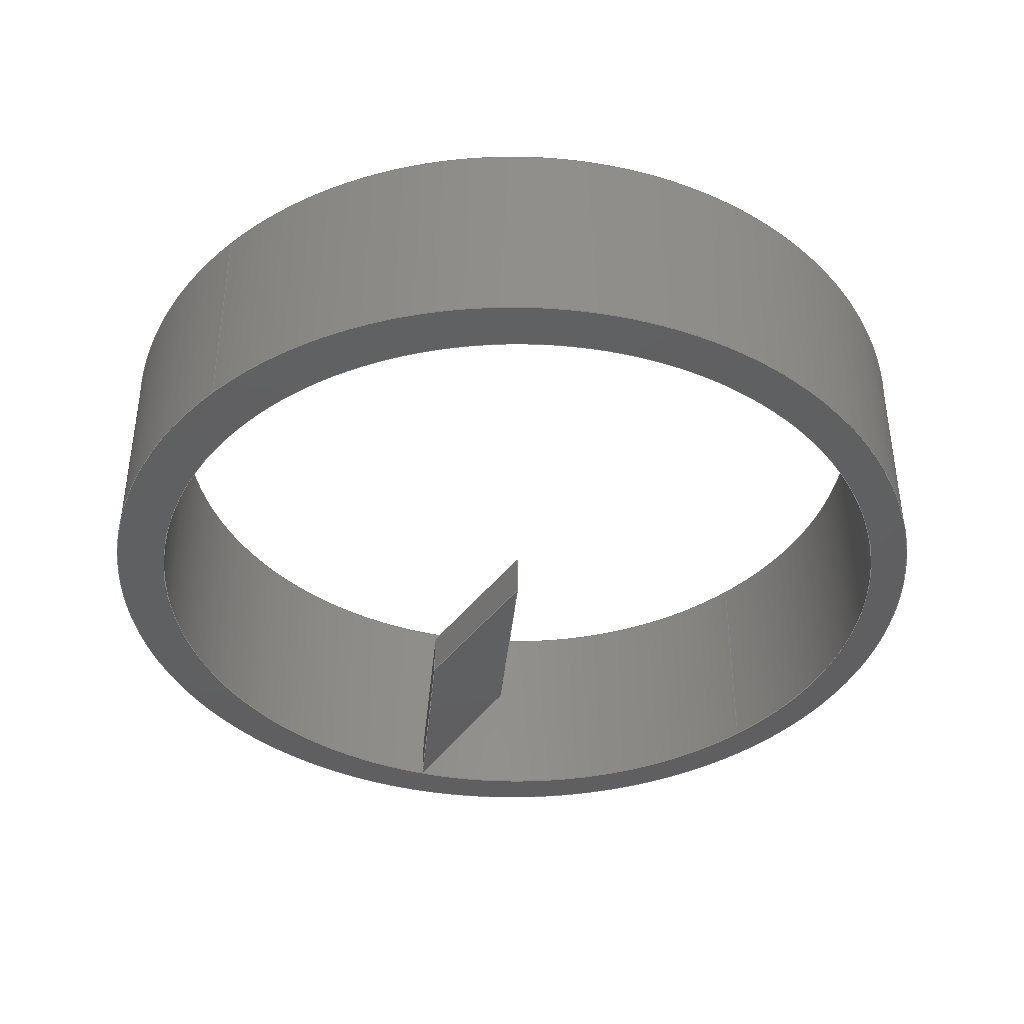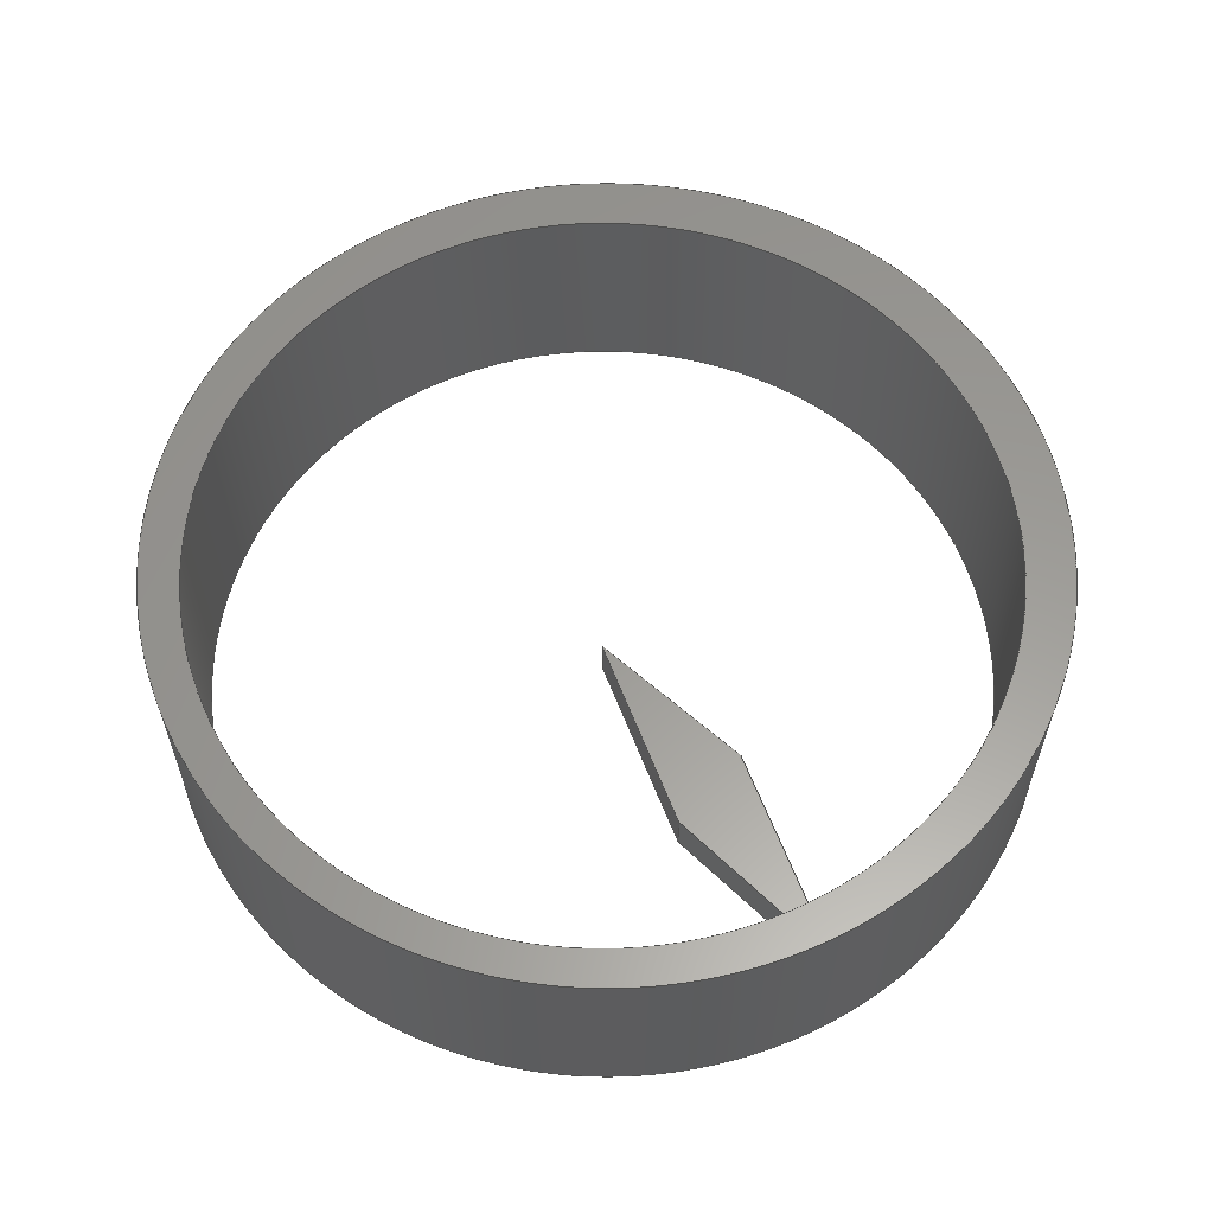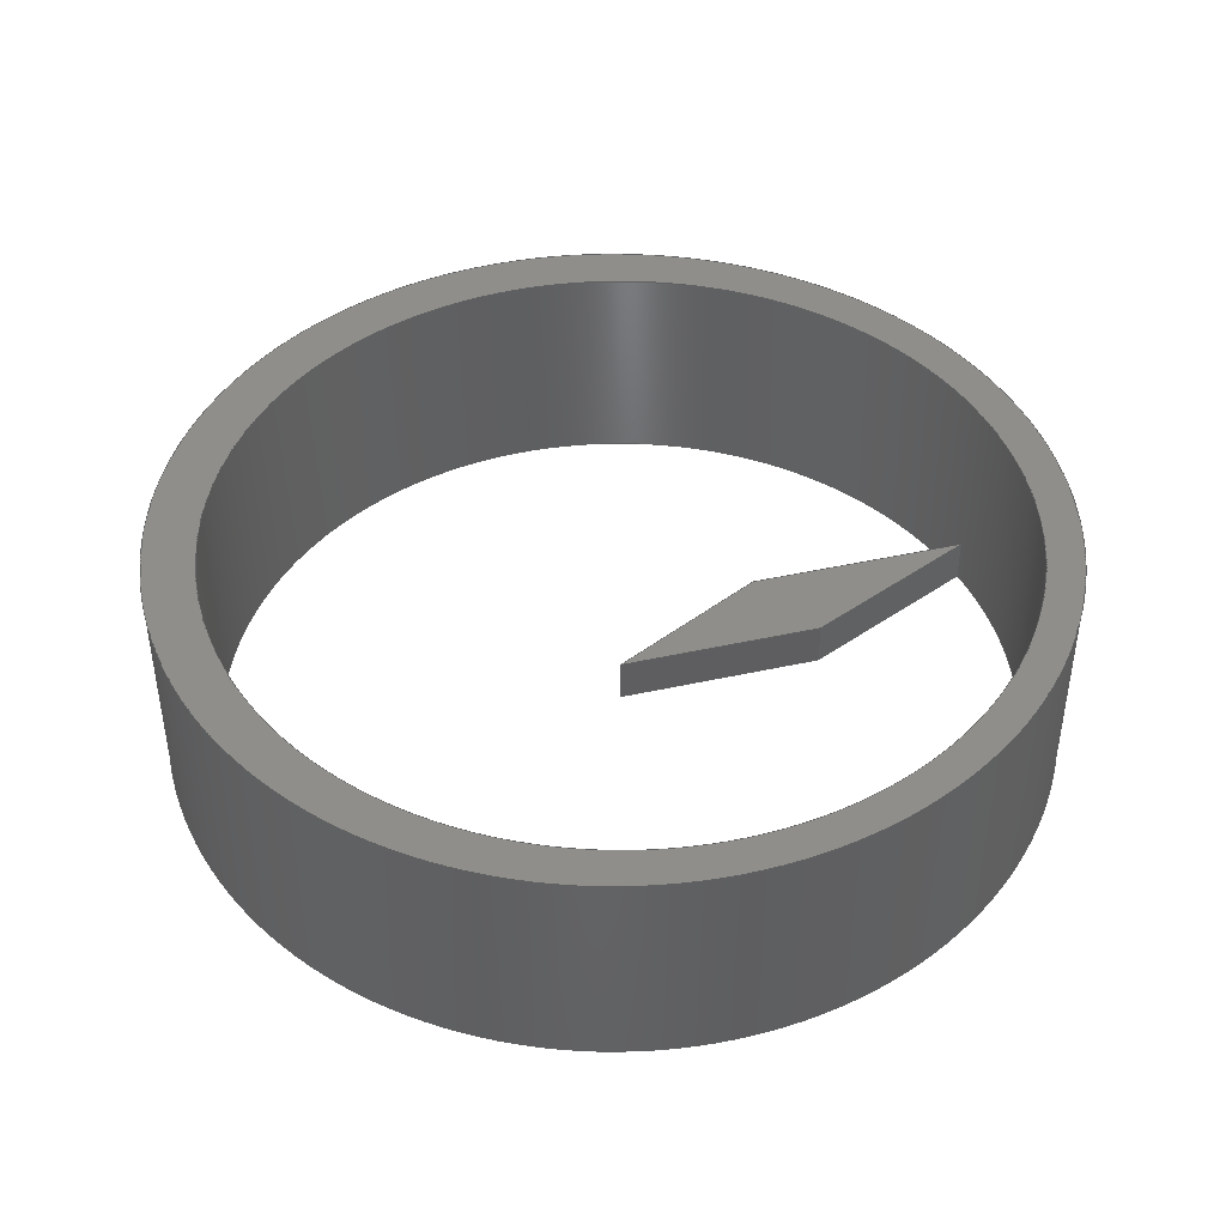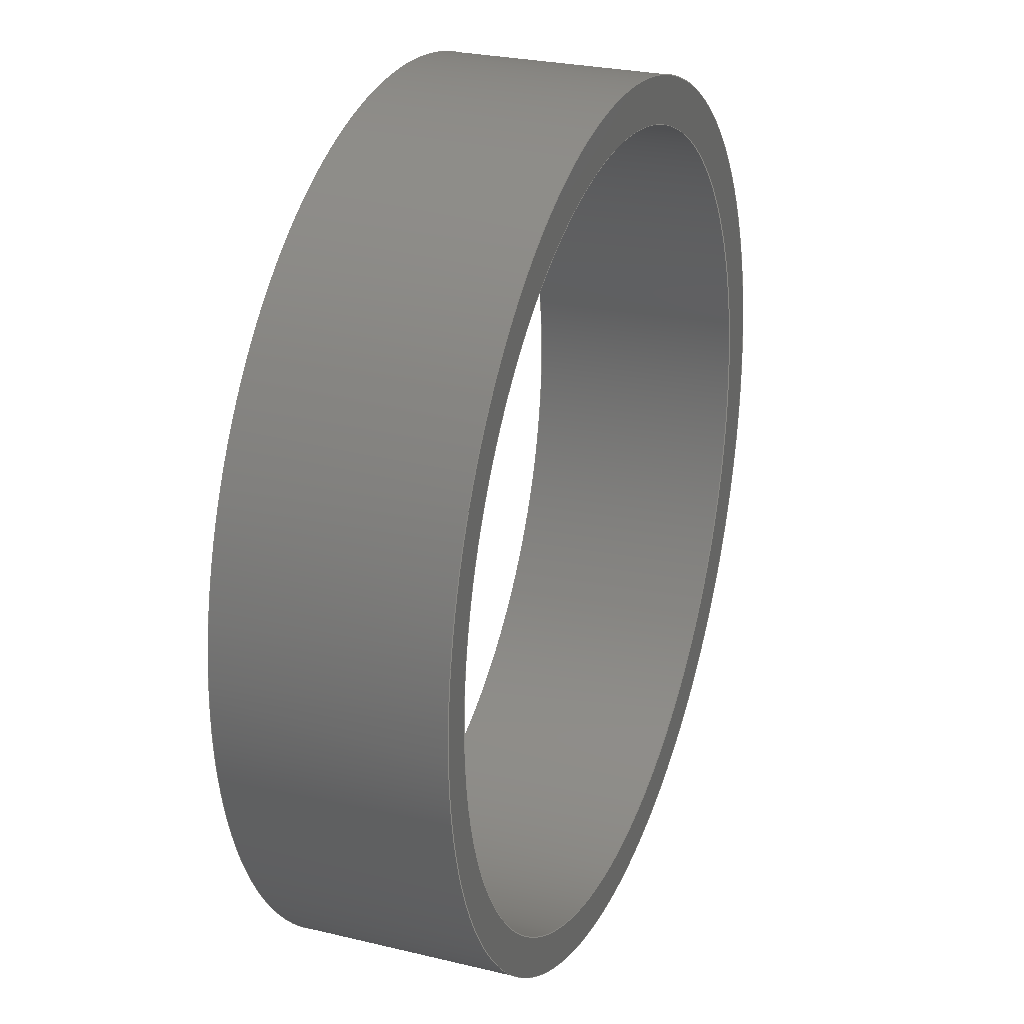
<metadata>
{"format":"step","ext":"step","renderer":"f3d","projection":"perspective","resolution":1024,"background":"white","views":[{"elev":-39.9,"azim":-46.6,"up":"+Y"},{"elev":59.8,"azim":118.0,"up":"+Y"},{"elev":43.4,"azim":34.2,"up":"+Y"},{"elev":26.6,"azim":110.7,"up":"+Z"}]}
</metadata>
<code>
ISO-10303-21;
DATA;
#1=MECHANICAL_DESIGN_GEOMETRIC_PRESENTATION_REPRESENTATION('',(#4,#5),
#267);
#2=SHAPE_REPRESENTATION_RELATIONSHIP('SRR','None',#274,#3);
#3=ADVANCED_BREP_SHAPE_REPRESENTATION('',(#6,#7),#266);
#4=STYLED_ITEM('',(#284),#6);
#5=STYLED_ITEM('',(#283),#7);
#6=MANIFOLD_SOLID_BREP('Body1',#150);
#7=MANIFOLD_SOLID_BREP('Body2',#151);
#8=FACE_BOUND('',#31,.T.);
#9=FACE_BOUND('',#33,.T.);
#10=PLANE('',#171);
#11=PLANE('',#172);
#12=PLANE('',#173);
#13=PLANE('',#174);
#14=PLANE('',#175);
#15=PLANE('',#176);
#16=PLANE('',#177);
#17=PLANE('',#178);
#18=FACE_OUTER_BOUND('',#28,.T.);
#19=FACE_OUTER_BOUND('',#29,.T.);
#20=FACE_OUTER_BOUND('',#30,.T.);
#21=FACE_OUTER_BOUND('',#32,.T.);
#22=FACE_OUTER_BOUND('',#34,.T.);
#23=FACE_OUTER_BOUND('',#35,.T.);
#24=FACE_OUTER_BOUND('',#36,.T.);
#25=FACE_OUTER_BOUND('',#37,.T.);
#26=FACE_OUTER_BOUND('',#38,.T.);
#27=FACE_OUTER_BOUND('',#39,.T.);
#28=EDGE_LOOP('',(#102,#103,#104,#105));
#29=EDGE_LOOP('',(#106,#107,#108,#109));
#30=EDGE_LOOP('',(#110));
#31=EDGE_LOOP('',(#111));
#32=EDGE_LOOP('',(#112));
#33=EDGE_LOOP('',(#113));
#34=EDGE_LOOP('',(#114,#115,#116,#117));
#35=EDGE_LOOP('',(#118,#119,#120,#121));
#36=EDGE_LOOP('',(#122,#123,#124,#125));
#37=EDGE_LOOP('',(#126,#127,#128,#129));
#38=EDGE_LOOP('',(#130,#131,#132,#133));
#39=EDGE_LOOP('',(#134,#135,#136,#137));
#40=LINE('',#228,#54);
#41=LINE('',#234,#55);
#42=LINE('',#241,#56);
#43=LINE('',#243,#57);
#44=LINE('',#245,#58);
#45=LINE('',#246,#59);
#46=LINE('',#249,#60);
#47=LINE('',#251,#61);
#48=LINE('',#252,#62);
#49=LINE('',#255,#63);
#50=LINE('',#257,#64);
#51=LINE('',#258,#65);
#52=LINE('',#260,#66);
#53=LINE('',#261,#67);
#54=VECTOR('',#185,22.86);
#55=VECTOR('',#192,25.4);
#56=VECTOR('',#201,1);
#57=VECTOR('',#202,1);
#58=VECTOR('',#203,1);
#59=VECTOR('',#204,1);
#60=VECTOR('',#207,1);
#61=VECTOR('',#208,1);
#62=VECTOR('',#209,1);
#63=VECTOR('',#212,1);
#64=VECTOR('',#213,1);
#65=VECTOR('',#214,1);
#66=VECTOR('',#217,1);
#67=VECTOR('',#218,1);
#68=CIRCLE('',#166,22.86);
#69=CIRCLE('',#167,22.86);
#70=CIRCLE('',#169,25.4);
#71=CIRCLE('',#170,25.4);
#72=VERTEX_POINT('',#225);
#73=VERTEX_POINT('',#227);
#74=VERTEX_POINT('',#231);
#75=VERTEX_POINT('',#233);
#76=VERTEX_POINT('',#239);
#77=VERTEX_POINT('',#240);
#78=VERTEX_POINT('',#242);
#79=VERTEX_POINT('',#244);
#80=VERTEX_POINT('',#248);
#81=VERTEX_POINT('',#250);
#82=VERTEX_POINT('',#254);
#83=VERTEX_POINT('',#256);
#84=EDGE_CURVE('',#72,#72,#68,.T.);
#85=EDGE_CURVE('',#72,#73,#40,.T.);
#86=EDGE_CURVE('',#73,#73,#69,.T.);
#87=EDGE_CURVE('',#74,#74,#70,.T.);
#88=EDGE_CURVE('',#74,#75,#41,.T.);
#89=EDGE_CURVE('',#75,#75,#71,.T.);
#90=EDGE_CURVE('',#76,#77,#42,.T.);
#91=EDGE_CURVE('',#77,#78,#43,.T.);
#92=EDGE_CURVE('',#79,#78,#44,.T.);
#93=EDGE_CURVE('',#76,#79,#45,.T.);
#94=EDGE_CURVE('',#80,#76,#46,.T.);
#95=EDGE_CURVE('',#81,#79,#47,.T.);
#96=EDGE_CURVE('',#80,#81,#48,.T.);
#97=EDGE_CURVE('',#82,#80,#49,.T.);
#98=EDGE_CURVE('',#83,#81,#50,.T.);
#99=EDGE_CURVE('',#82,#83,#51,.T.);
#100=EDGE_CURVE('',#77,#82,#52,.T.);
#101=EDGE_CURVE('',#78,#83,#53,.T.);
#102=ORIENTED_EDGE('',*,*,#84,.F.);
#103=ORIENTED_EDGE('',*,*,#85,.T.);
#104=ORIENTED_EDGE('',*,*,#86,.F.);
#105=ORIENTED_EDGE('',*,*,#85,.F.);
#106=ORIENTED_EDGE('',*,*,#87,.F.);
#107=ORIENTED_EDGE('',*,*,#88,.T.);
#108=ORIENTED_EDGE('',*,*,#89,.T.);
#109=ORIENTED_EDGE('',*,*,#88,.F.);
#110=ORIENTED_EDGE('',*,*,#87,.T.);
#111=ORIENTED_EDGE('',*,*,#84,.T.);
#112=ORIENTED_EDGE('',*,*,#89,.F.);
#113=ORIENTED_EDGE('',*,*,#86,.T.);
#114=ORIENTED_EDGE('',*,*,#90,.T.);
#115=ORIENTED_EDGE('',*,*,#91,.T.);
#116=ORIENTED_EDGE('',*,*,#92,.F.);
#117=ORIENTED_EDGE('',*,*,#93,.F.);
#118=ORIENTED_EDGE('',*,*,#94,.T.);
#119=ORIENTED_EDGE('',*,*,#93,.T.);
#120=ORIENTED_EDGE('',*,*,#95,.F.);
#121=ORIENTED_EDGE('',*,*,#96,.F.);
#122=ORIENTED_EDGE('',*,*,#97,.T.);
#123=ORIENTED_EDGE('',*,*,#96,.T.);
#124=ORIENTED_EDGE('',*,*,#98,.F.);
#125=ORIENTED_EDGE('',*,*,#99,.F.);
#126=ORIENTED_EDGE('',*,*,#100,.T.);
#127=ORIENTED_EDGE('',*,*,#99,.T.);
#128=ORIENTED_EDGE('',*,*,#101,.F.);
#129=ORIENTED_EDGE('',*,*,#91,.F.);
#130=ORIENTED_EDGE('',*,*,#101,.T.);
#131=ORIENTED_EDGE('',*,*,#98,.T.);
#132=ORIENTED_EDGE('',*,*,#95,.T.);
#133=ORIENTED_EDGE('',*,*,#92,.T.);
#134=ORIENTED_EDGE('',*,*,#100,.F.);
#135=ORIENTED_EDGE('',*,*,#90,.F.);
#136=ORIENTED_EDGE('',*,*,#94,.F.);
#137=ORIENTED_EDGE('',*,*,#97,.F.);
#138=CYLINDRICAL_SURFACE('',#165,22.86);
#139=CYLINDRICAL_SURFACE('',#168,25.4);
#140=ADVANCED_FACE('',(#18),#138,.F.);
#141=ADVANCED_FACE('',(#19),#139,.T.);
#142=ADVANCED_FACE('',(#20,#8),#10,.T.);
#143=ADVANCED_FACE('',(#21,#9),#11,.F.);
#144=ADVANCED_FACE('',(#22),#12,.T.);
#145=ADVANCED_FACE('',(#23),#13,.T.);
#146=ADVANCED_FACE('',(#24),#14,.T.);
#147=ADVANCED_FACE('',(#25),#15,.T.);
#148=ADVANCED_FACE('',(#26),#16,.T.);
#149=ADVANCED_FACE('',(#27),#17,.F.);
#150=CLOSED_SHELL('',(#140,#141,#142,#143));
#151=CLOSED_SHELL('',(#144,#145,#146,#147,#148,#149));
#152=DERIVED_UNIT_ELEMENT(#154,1);
#153=DERIVED_UNIT_ELEMENT(#269,3);
#154=(
MASS_UNIT()
NAMED_UNIT(*)
SI_UNIT(.KILO.,.GRAM.)
);
#155=DERIVED_UNIT((#152,#153));
#156=MEASURE_REPRESENTATION_ITEM('density measure',
POSITIVE_RATIO_MEASURE(7850),#155);
#157=PROPERTY_DEFINITION_REPRESENTATION(#162,#159);
#158=PROPERTY_DEFINITION_REPRESENTATION(#163,#160);
#159=REPRESENTATION('material name',(#161),#266);
#160=REPRESENTATION('density',(#156),#266);
#161=DESCRIPTIVE_REPRESENTATION_ITEM('Steel','Steel');
#162=PROPERTY_DEFINITION('material property','material name',#276);
#163=PROPERTY_DEFINITION('material property','density of part',#276);
#164=AXIS2_PLACEMENT_3D('placement',#223,#179,#180);
#165=AXIS2_PLACEMENT_3D('',#224,#181,#182);
#166=AXIS2_PLACEMENT_3D('',#226,#183,#184);
#167=AXIS2_PLACEMENT_3D('',#229,#186,#187);
#168=AXIS2_PLACEMENT_3D('',#230,#188,#189);
#169=AXIS2_PLACEMENT_3D('',#232,#190,#191);
#170=AXIS2_PLACEMENT_3D('',#235,#193,#194);
#171=AXIS2_PLACEMENT_3D('',#236,#195,#196);
#172=AXIS2_PLACEMENT_3D('',#237,#197,#198);
#173=AXIS2_PLACEMENT_3D('',#238,#199,#200);
#174=AXIS2_PLACEMENT_3D('',#247,#205,#206);
#175=AXIS2_PLACEMENT_3D('',#253,#210,#211);
#176=AXIS2_PLACEMENT_3D('',#259,#215,#216);
#177=AXIS2_PLACEMENT_3D('',#262,#219,#220);
#178=AXIS2_PLACEMENT_3D('',#263,#221,#222);
#179=DIRECTION('axis',(0,0,1));
#180=DIRECTION('refdir',(1,0,0));
#181=DIRECTION('center_axis',(0,-1,0));
#182=DIRECTION('ref_axis',(-1,0,0));
#183=DIRECTION('center_axis',(0,-1,0));
#184=DIRECTION('ref_axis',(-1,0,0));
#185=DIRECTION('',(0,-1,0));
#186=DIRECTION('center_axis',(0,1,0));
#187=DIRECTION('ref_axis',(-1,0,0));
#188=DIRECTION('center_axis',(0,1,0));
#189=DIRECTION('ref_axis',(1,0,0));
#190=DIRECTION('center_axis',(0,1,0));
#191=DIRECTION('ref_axis',(1,0,0));
#192=DIRECTION('',(0,-1,0));
#193=DIRECTION('center_axis',(0,1,0));
#194=DIRECTION('ref_axis',(1,0,0));
#195=DIRECTION('center_axis',(0,1,0));
#196=DIRECTION('ref_axis',(1,0,0));
#197=DIRECTION('center_axis',(0,1,0));
#198=DIRECTION('ref_axis',(1,0,0));
#199=DIRECTION('center_axis',(0.7534,0,0.6576));
#200=DIRECTION('ref_axis',(0.6576,0,-0.7534));
#201=DIRECTION('',(0.6576,0,-0.7534));
#202=DIRECTION('',(0,1,0));
#203=DIRECTION('',(0.6576,0,-0.7534));
#204=DIRECTION('',(0,1,0));
#205=DIRECTION('center_axis',(-0.9701,0,-0.2425));
#206=DIRECTION('ref_axis',(-0.2425,0,0.9701));
#207=DIRECTION('',(-0.2425,0,0.9701));
#208=DIRECTION('',(-0.2425,0,0.9701));
#209=DIRECTION('',(0,1,0));
#210=DIRECTION('center_axis',(-0.7534,0,-0.6576));
#211=DIRECTION('ref_axis',(-0.6576,0,0.7534));
#212=DIRECTION('',(-0.6576,0,0.7534));
#213=DIRECTION('',(-0.6576,0,0.7534));
#214=DIRECTION('',(0,1,0));
#215=DIRECTION('center_axis',(0.9589,0,0.2837));
#216=DIRECTION('ref_axis',(0.2837,0,-0.9589));
#217=DIRECTION('',(0.2837,0,-0.9589));
#218=DIRECTION('',(0.2837,0,-0.9589));
#219=DIRECTION('center_axis',(0,1,0));
#220=DIRECTION('ref_axis',(0,0,1));
#221=DIRECTION('center_axis',(0,1,0));
#222=DIRECTION('ref_axis',(1,0,0));
#223=CARTESIAN_POINT('',(0,0,0));
#224=CARTESIAN_POINT('Origin',(0,12.7,0));
#225=CARTESIAN_POINT('',(22.86,12.7,-2.8e-15));
#226=CARTESIAN_POINT('Origin',(0,12.7,0));
#227=CARTESIAN_POINT('',(22.86,0,-2.8e-15));
#228=CARTESIAN_POINT('',(22.86,12.7,2.8e-15));
#229=CARTESIAN_POINT('Origin',(0,0,0));
#230=CARTESIAN_POINT('Origin',(-0.508,0,0));
#231=CARTESIAN_POINT('',(-25.91,12.7,3.111e-15));
#232=CARTESIAN_POINT('Origin',(-0.508,12.7,0));
#233=CARTESIAN_POINT('',(-25.91,0,3.111e-15));
#234=CARTESIAN_POINT('',(-25.91,0,3.111e-15));
#235=CARTESIAN_POINT('Origin',(-0.508,0,0));
#236=CARTESIAN_POINT('Origin',(-0.508,12.7,0));
#237=CARTESIAN_POINT('Origin',(-0.508,0,0));
#238=CARTESIAN_POINT('Origin',(0,0,0));
#239=CARTESIAN_POINT('',(0,0,0));
#240=CARTESIAN_POINT('',(7.865,0,-9.011));
#241=CARTESIAN_POINT('',(0,0,0));
#242=CARTESIAN_POINT('',(7.865,2.54,-9.011));
#243=CARTESIAN_POINT('',(7.865,0,-9.011));
#244=CARTESIAN_POINT('',(0,2.54,0));
#245=CARTESIAN_POINT('',(0,2.54,0));
#246=CARTESIAN_POINT('',(0,0,0));
#247=CARTESIAN_POINT('Origin',(2.54,0,-10.16));
#248=CARTESIAN_POINT('',(2.54,0,-10.16));
#249=CARTESIAN_POINT('',(2.54,0,-10.16));
#250=CARTESIAN_POINT('',(2.54,2.54,-10.16));
#251=CARTESIAN_POINT('',(2.54,2.54,-10.16));
#252=CARTESIAN_POINT('',(2.54,0,-10.16));
#253=CARTESIAN_POINT('Origin',(11.11,0,-19.98));
#254=CARTESIAN_POINT('',(11.11,0,-19.98));
#255=CARTESIAN_POINT('',(11.11,0,-19.98));
#256=CARTESIAN_POINT('',(11.11,2.54,-19.98));
#257=CARTESIAN_POINT('',(11.11,2.54,-19.98));
#258=CARTESIAN_POINT('',(11.11,0,-19.98));
#259=CARTESIAN_POINT('Origin',(7.865,0,-9.011));
#260=CARTESIAN_POINT('',(7.865,0,-9.011));
#261=CARTESIAN_POINT('',(7.865,2.54,-9.011));
#262=CARTESIAN_POINT('Origin',(5.555,2.54,-9.989));
#263=CARTESIAN_POINT('Origin',(5.555,0,-9.989));
#264=UNCERTAINTY_MEASURE_WITH_UNIT(LENGTH_MEASURE(0.001),#268,
'DISTANCE_ACCURACY_VALUE',
'Maximum model space distance between geometric entities at asserted c
onnectivities');
#265=UNCERTAINTY_MEASURE_WITH_UNIT(LENGTH_MEASURE(0.001),#268,
'DISTANCE_ACCURACY_VALUE',
'Maximum model space distance between geometric entities at asserted c
onnectivities');
#266=(
GEOMETRIC_REPRESENTATION_CONTEXT(3)
GLOBAL_UNCERTAINTY_ASSIGNED_CONTEXT((#264))
GLOBAL_UNIT_ASSIGNED_CONTEXT((#268,#270,#271))
REPRESENTATION_CONTEXT('','3D')
);
#267=(
GEOMETRIC_REPRESENTATION_CONTEXT(3)
GLOBAL_UNCERTAINTY_ASSIGNED_CONTEXT((#265))
GLOBAL_UNIT_ASSIGNED_CONTEXT((#268,#270,#271))
REPRESENTATION_CONTEXT('','3D')
);
#268=(
LENGTH_UNIT()
NAMED_UNIT(*)
SI_UNIT(.CENTI.,.METRE.)
);
#269=(
LENGTH_UNIT()
NAMED_UNIT(*)
SI_UNIT($,.METRE.)
);
#270=(
NAMED_UNIT(*)
PLANE_ANGLE_UNIT()
SI_UNIT($,.RADIAN.)
);
#271=(
NAMED_UNIT(*)
SI_UNIT($,.STERADIAN.)
SOLID_ANGLE_UNIT()
);
#272=SHAPE_DEFINITION_REPRESENTATION(#273,#274);
#273=PRODUCT_DEFINITION_SHAPE('',$,#276);
#274=SHAPE_REPRESENTATION('',(#164),#266);
#275=PRODUCT_DEFINITION_CONTEXT('part definition',#280,'design');
#276=PRODUCT_DEFINITION('Untitled','Untitled',#277,#275);
#277=PRODUCT_DEFINITION_FORMATION('',$,#282);
#278=PRODUCT_RELATED_PRODUCT_CATEGORY('Untitled','Untitled',(#282));
#279=APPLICATION_PROTOCOL_DEFINITION('international standard',
'automotive_design',2009,#280);
#280=APPLICATION_CONTEXT(
'Core Data for Automotive Mechanical Design Process');
#281=PRODUCT_CONTEXT('part definition',#280,'mechanical');
#282=PRODUCT('Untitled','Untitled',$,(#281));
#283=PRESENTATION_STYLE_ASSIGNMENT((#285));
#284=PRESENTATION_STYLE_ASSIGNMENT((#286));
#285=SURFACE_STYLE_USAGE(.BOTH.,#287);
#286=SURFACE_STYLE_USAGE(.BOTH.,#288);
#287=SURFACE_SIDE_STYLE('',(#289));
#288=SURFACE_SIDE_STYLE('',(#290));
#289=SURFACE_STYLE_FILL_AREA(#291);
#290=SURFACE_STYLE_FILL_AREA(#292);
#291=FILL_AREA_STYLE('Steel - Satin',(#293));
#292=FILL_AREA_STYLE('Glass - Frosted Medium',(#294));
#293=FILL_AREA_STYLE_COLOUR('Steel - Satin',#295);
#294=FILL_AREA_STYLE_COLOUR('Glass - Frosted Medium',#296);
#295=COLOUR_RGB('Steel - Satin',0.6275,0.6275,0.6275);
#296=COLOUR_RGB('Glass - Frosted Medium',0.9647,0.9647,
0.9529);
ENDSEC;
END-ISO-10303-21;

</code>
